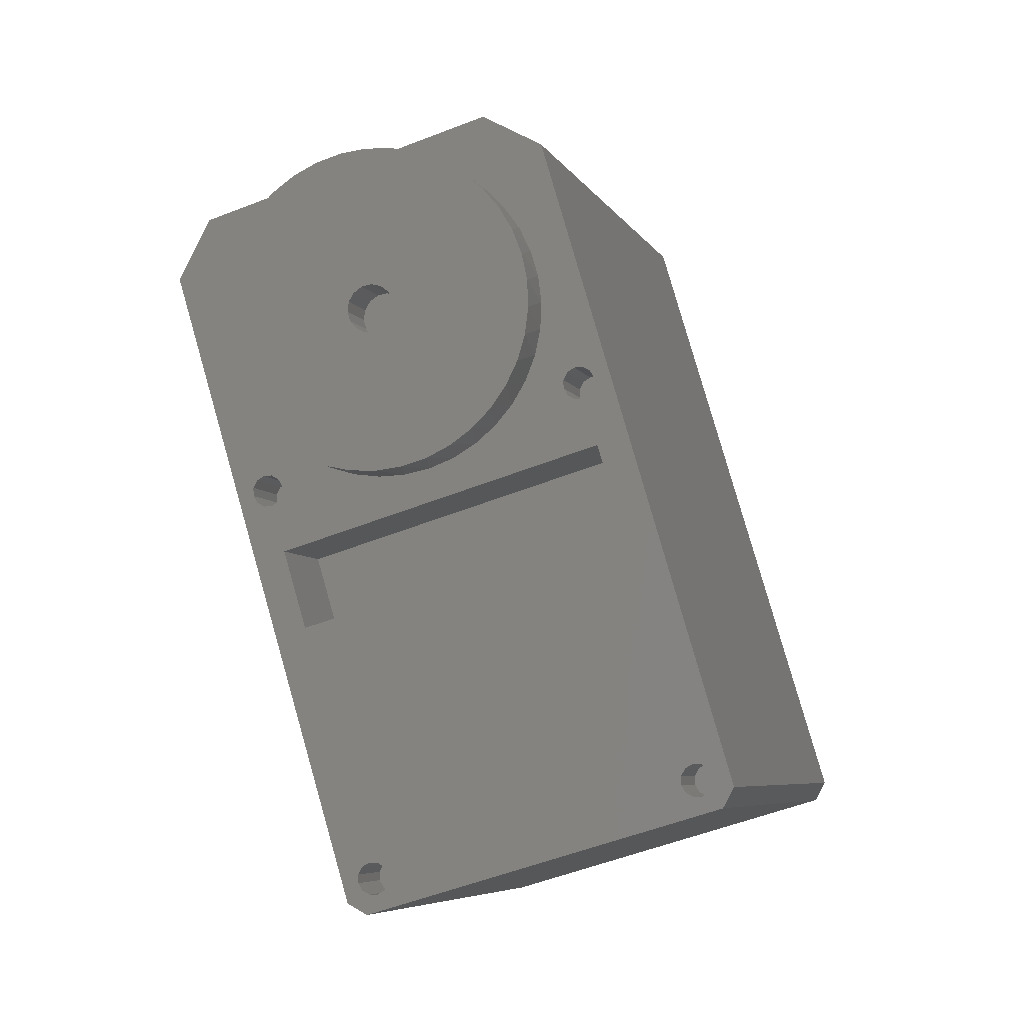
<metadata>
{"format":"stl","ext":"stl","renderer":"f3d","projection":"perspective","resolution":1024,"background":"white","views":[{"elev":-53.2,"azim":112.8,"up":"+Y"}]}
</metadata>
<code>
# stl→obj: 428 verts, 852 faces
v -103.5 -133.9 105.5
v -78.8 -158.7 105.5
v -102.8 -133.2 106.5
v -78.09 -158 106.5
v -102.8 -133.2 81.5
v -78.09 -158 81.5
v -103.5 -133.9 82.5
v -78.8 -158.7 82.5
v -73.85 -104.2 106.5
v -49.1 -129 106.5
v -73.85 -104.2 81.5
v -49.1 -129 81.5
v -100.6 -131 105
v -100.7 -131.1 104.5
v -100.6 -131 104
v -84.46 -114.9 105.5
v -100 -130.4 105.5
v -100.4 -130.8 105.4
v -71.73 -102.1 103.5
v -75.96 -106.4 103.2
v -77.06 -107.5 103.7
v -78.21 -108.6 104
v -71.73 -102.1 94
v -71.82 -102.2 95.65
v -72.11 -102.5 97.25
v -72.58 -103 98.76
v -73.22 -103.6 100.1
v -74.01 -104.4 101.4
v -74.93 -105.3 102.4
v -79.38 -109.8 104
v -84.1 -114.5 105.4
v -83.84 -114.2 105
v -80.53 -110.9 103.7
v -83.75 -114.1 104.5
v -81.64 -112 103.2
v -83.84 -114.2 104
v -84.1 -114.5 103.6
v -82.67 -113.1 102.4
v -84.46 -114.9 103.5
v -83.59 -114 101.4
v -84.81 -115.2 103.6
v -84.38 -114.8 100.1
v -85.07 -115.5 104
v -85.02 -115.4 98.76
v -99.4 -129.8 104
v -99.66 -130.1 103.6
v -85.49 -115.9 97.25
v -85.77 -116.2 95.65
v -100 -130.4 103.5
v -85.87 -116.3 94
v -100 -130.4 84.5
v -85.77 -116.2 92.35
v -99.66 -130.1 84.37
v -85.49 -115.9 90.75
v -85.02 -115.4 89.24
v -84.38 -114.8 87.86
v -85.07 -115.5 84
v -99.4 -129.8 84
v -84.81 -115.2 84.37
v -83.59 -114 86.64
v -84.46 -114.9 84.5
v -82.67 -113.1 85.63
v -84.1 -114.5 84.37
v -81.64 -112 84.84
v -83.84 -114.2 84
v -83.75 -114.1 83.5
v -80.53 -110.9 84.31
v -83.84 -114.2 83
v -79.38 -109.8 84.03
v -84.1 -114.5 82.63
v -84.46 -114.9 82.5
v -100 -130.4 82.5
v -100.4 -130.8 82.63
v -100.6 -131 83
v -100.7 -131.1 83.5
v -100.6 -131 84
v -100.4 -130.8 84.37
v -100.4 -130.8 103.6
v -78.21 -108.6 84.03
v -77.06 -107.5 84.31
v -75.96 -106.4 84.84
v -71.73 -102.1 84.5
v -74.93 -105.3 85.63
v -74.01 -104.4 86.64
v -73.22 -103.6 87.86
v -72.58 -103 89.24
v -72.11 -102.5 90.75
v -71.82 -102.2 92.35
v -99.3 -129.7 83.5
v -85.16 -115.6 83.5
v -99.4 -129.8 83
v -85.07 -115.5 83
v -99.66 -130.1 82.63
v -84.81 -115.2 82.63
v -99.66 -130.1 105.4
v -84.81 -115.2 105.4
v -99.4 -129.8 105
v -85.07 -115.5 105
v -99.3 -129.7 104.5
v -85.16 -115.6 104.5
v -66.07 -146 83.5
v -62.53 -142.4 83.5
v -70.31 -141.7 83.5
v -66.78 -138.2 83.5
v -62.53 -142.4 104.5
v -66.78 -138.2 104.5
v -66.07 -146 104.5
v -70.31 -141.7 104.5
v -97.54 -133.6 105.4
v -97.18 -133.2 105.5
v -96.83 -132.9 105.4
v -96.57 -132.6 105
v -96.48 -132.5 104.5
v -96.57 -132.6 104
v -96.83 -132.9 103.6
v -97.18 -133.2 103.5
v -97.54 -133.6 103.6
v -97.8 -133.8 104
v -97.89 -133.9 104.5
v -97.8 -133.8 105
v -97.54 -133.6 84.37
v -97.18 -133.2 84.5
v -96.83 -132.9 84.37
v -96.57 -132.6 84
v -96.48 -132.5 83.5
v -96.57 -132.6 83
v -96.83 -132.9 82.63
v -97.18 -133.2 82.5
v -97.54 -133.6 82.63
v -97.8 -133.8 83
v -97.89 -133.9 83.5
v -97.8 -133.8 84
v -81.98 -118 105.4
v -81.63 -117.7 105.5
v -81.27 -117.3 105.4
v -81.01 -117.1 105
v -80.92 -117 104.5
v -81.01 -117.1 104
v -81.27 -117.3 103.6
v -81.63 -117.7 103.5
v -81.98 -118 103.6
v -82.24 -118.3 104
v -82.33 -118.4 104.5
v -82.24 -118.3 105
v -81.98 -118 84.37
v -81.63 -117.7 84.5
v -81.27 -117.3 84.37
v -81.01 -117.1 84
v -80.92 -117 83.5
v -81.01 -117.1 83
v -81.27 -117.3 82.63
v -81.63 -117.7 82.5
v -81.98 -118 82.63
v -82.24 -118.3 83
v -82.33 -118.4 83.5
v -82.24 -118.3 84
v -80.57 -154.8 103.6
v -77.74 -157.6 103.6
v -80.21 -154.5 103.5
v -77.38 -157.3 103.5
v -79.86 -154.1 103.6
v -77.03 -156.9 103.6
v -79.6 -153.8 104
v -76.77 -156.7 104
v -79.51 -153.7 104.5
v -76.68 -156.6 104.5
v -79.6 -153.8 105
v -76.77 -156.7 105
v -79.86 -154.1 105.4
v -77.03 -156.9 105.4
v -80.21 -154.5 105.5
v -77.38 -157.3 105.5
v -80.57 -154.8 105.4
v -77.74 -157.6 105.4
v -80.82 -155.1 105
v -78 -157.9 105
v -80.92 -155.2 104.5
v -78.09 -158 104.5
v -80.82 -155.1 104
v -78 -157.9 104
v -80.57 -154.8 82.63
v -77.74 -157.6 82.63
v -80.21 -154.5 82.5
v -77.38 -157.3 82.5
v -79.86 -154.1 82.63
v -77.03 -156.9 82.63
v -79.6 -153.8 83
v -76.77 -156.7 83
v -79.51 -153.7 83.5
v -76.68 -156.6 83.5
v -79.6 -153.8 84
v -76.77 -156.7 84
v -79.86 -154.1 84.37
v -77.03 -156.9 84.37
v -80.21 -154.5 84.5
v -77.38 -157.3 84.5
v -80.57 -154.8 84.37
v -77.74 -157.6 84.37
v -80.82 -155.1 84
v -78 -157.9 84
v -80.92 -155.2 83.5
v -78.09 -158 83.5
v -80.82 -155.1 83
v -78 -157.9 83
v -62.89 -137.1 103.6
v -60.06 -140 103.6
v -62.53 -136.8 103.5
v -59.71 -139.6 103.5
v -62.18 -136.4 103.6
v -59.35 -139.2 103.6
v -61.92 -136.2 104
v -59.09 -139 104
v -61.83 -136.1 104.5
v -59 -138.9 104.5
v -61.92 -136.2 105
v -59.09 -139 105
v -62.18 -136.4 105.4
v -59.35 -139.2 105.4
v -62.53 -136.8 105.5
v -59.71 -139.6 105.5
v -62.89 -137.1 105.4
v -60.06 -140 105.4
v -63.15 -137.4 105
v -60.32 -140.2 105
v -63.24 -137.5 104.5
v -60.41 -140.3 104.5
v -63.15 -137.4 104
v -60.32 -140.2 104
v -62.89 -137.1 82.63
v -60.06 -140 82.63
v -62.53 -136.8 82.5
v -59.71 -139.6 82.5
v -62.18 -136.4 82.63
v -59.35 -139.2 82.63
v -61.92 -136.2 83
v -59.09 -139 83
v -61.83 -136.1 83.5
v -59 -138.9 83.5
v -61.92 -136.2 84
v -59.09 -139 84
v -62.18 -136.4 84.37
v -59.35 -139.2 84.37
v -62.53 -136.8 84.5
v -59.71 -139.6 84.5
v -62.89 -137.1 84.37
v -60.06 -140 84.37
v -63.15 -137.4 84
v -60.32 -140.2 84
v -63.24 -137.5 83.5
v -60.41 -140.3 83.5
v -63.15 -137.4 83
v -60.32 -140.2 83
v -46.98 -126.9 84.5
v -46.98 -126.9 103.5
v -46.98 -126.9 94
v -51.21 -131.1 84.84
v -52.31 -132.2 84.31
v -53.47 -133.4 84.03
v -47.07 -127 92.35
v -47.36 -127.3 90.75
v -47.83 -127.7 89.24
v -48.47 -128.4 87.86
v -49.26 -129.2 86.64
v -50.18 -130.1 85.63
v -54.63 -134.5 84.03
v -55.79 -135.7 84.31
v -56.89 -136.8 84.84
v -57.92 -137.8 85.63
v -58.84 -138.7 86.64
v -59.63 -139.5 87.86
v -60.27 -140.2 89.24
v -60.74 -140.6 90.75
v -61.02 -140.9 92.35
v -61.12 -141 94
v -61.02 -140.9 95.65
v -60.74 -140.6 97.25
v -60.27 -140.2 98.76
v -59.63 -139.5 100.1
v -58.84 -138.7 101.4
v -57.92 -137.8 102.4
v -56.89 -136.8 103.2
v -55.79 -135.7 103.7
v -54.63 -134.5 104
v -53.47 -133.4 104
v -52.31 -132.2 103.7
v -51.21 -131.1 103.2
v -50.18 -130.1 102.4
v -49.26 -129.2 101.4
v -48.47 -128.4 100.1
v -47.83 -127.7 98.76
v -47.36 -127.3 97.25
v -47.07 -127 95.65
v -51.5 -135.6 92.63
v -53.62 -133.5 92.63
v -51.93 -136.1 92.5
v -54.05 -133.9 92.5
v -52.36 -136.5 92.63
v -54.48 -134.4 92.63
v -52.72 -136.9 93
v -54.84 -134.7 93
v -52.94 -137.1 93.54
v -55.06 -135 93.54
v -52.98 -137.1 94.16
v -55.1 -135 94.16
v -52.85 -137 94.75
v -54.97 -134.9 94.75
v -52.55 -136.7 95.21
v -54.67 -134.6 95.21
v -52.15 -136.3 95.47
v -54.27 -134.2 95.47
v -51.71 -135.8 95.47
v -53.83 -133.7 95.47
v -51.3 -135.4 95.21
v -53.43 -133.3 95.21
v -51.01 -135.1 94.75
v -53.13 -133 94.75
v -50.87 -135 94.16
v -52.99 -132.9 94.16
v -50.92 -135.1 93.54
v -53.04 -132.9 93.54
v -51.14 -135.3 93
v -53.26 -133.2 93
v -53.09 -137.2 84.14
v -51.93 -136.1 84
v -50.76 -134.9 84.14
v -49.63 -133.8 84.54
v -48.56 -132.7 85.21
v -47.59 -131.7 86.11
v -46.73 -130.9 87.23
v -46.01 -130.1 88.53
v -45.45 -129.6 89.98
v -45.07 -129.2 91.55
v -44.88 -129 93.17
v -44.88 -129 94.83
v -45.07 -129.2 96.45
v -45.45 -129.6 98.02
v -46.01 -130.1 99.47
v -46.73 -130.9 100.8
v -47.59 -131.7 101.9
v -48.56 -132.7 102.8
v -49.63 -133.8 103.5
v -50.76 -134.9 103.9
v -51.93 -136.1 104
v -53.09 -137.2 103.9
v -54.22 -138.4 103.5
v -55.29 -139.4 102.8
v -56.27 -140.4 101.9
v -57.13 -141.3 100.8
v -57.85 -142 99.47
v -58.4 -142.5 98.02
v -58.78 -142.9 96.45
v -58.98 -143.1 94.83
v -58.98 -143.1 93.17
v -58.78 -142.9 91.55
v -58.4 -142.5 89.98
v -57.85 -142 88.53
v -57.13 -141.3 87.23
v -56.27 -140.4 86.11
v -55.29 -139.4 85.21
v -54.22 -138.4 84.54
v -79.23 -109.6 95.37
v -81.35 -107.5 95.37
v -78.8 -109.2 95.5
v -80.92 -107.1 95.5
v -78.37 -108.8 95.37
v -80.49 -106.6 95.37
v -78.01 -108.4 95
v -80.13 -106.3 95
v -77.79 -108.2 94.46
v -79.91 -106.1 94.46
v -77.74 -108.1 93.84
v -79.86 -106 93.84
v -77.88 -108.3 93.25
v -80 -106.2 93.25
v -78.17 -108.6 92.79
v -80.3 -106.5 92.79
v -78.58 -109 92.53
v -80.7 -106.9 92.53
v -79.02 -109.4 92.53
v -81.14 -107.3 92.53
v -79.42 -109.8 92.79
v -81.54 -107.7 92.79
v -79.72 -110.1 93.25
v -81.84 -108 93.25
v -79.85 -110.3 93.84
v -81.97 -108.1 93.84
v -79.81 -110.2 94.46
v -81.93 -108.1 94.46
v -79.59 -110 95
v -81.71 -107.9 95
v -82.08 -108.2 103.9
v -80.92 -107.1 104
v -79.76 -105.9 103.9
v -78.62 -104.8 103.5
v -77.55 -103.7 102.8
v -76.58 -102.7 101.9
v -75.72 -101.9 100.8
v -75 -101.2 99.47
v -74.44 -100.6 98.02
v -74.06 -100.2 96.45
v -73.87 -100 94.83
v -73.87 -100 93.17
v -74.06 -100.2 91.55
v -74.44 -100.6 89.98
v -75 -101.2 88.53
v -75.72 -101.9 87.23
v -76.58 -102.7 86.11
v -77.55 -103.7 85.21
v -78.62 -104.8 84.54
v -79.76 -105.9 84.14
v -80.92 -107.1 84
v -82.08 -108.2 84.14
v -83.22 -109.4 84.54
v -84.29 -110.4 85.21
v -85.26 -111.4 86.11
v -86.12 -112.3 87.23
v -86.84 -113 88.53
v -87.4 -113.6 89.98
v -87.77 -113.9 91.55
v -87.97 -114.1 93.17
v -87.97 -114.1 94.83
v -87.77 -113.9 96.45
v -87.4 -113.6 98.02
v -86.84 -113 99.47
v -86.12 -112.3 100.8
v -85.26 -111.4 101.9
v -84.29 -110.4 102.8
v -83.22 -109.4 103.5
f 1 2 3
f 3 2 4
f 5 6 7
f 7 6 8
f 3 4 9
f 9 4 10
f 5 11 6
f 6 11 12
f 3 13 1
f 1 13 14
f 1 14 15
f 9 16 3
f 3 16 17
f 3 17 18
f 19 20 9
f 9 20 21
f 9 21 22
f 23 24 19
f 19 24 25
f 19 25 26
f 26 27 19
f 19 27 28
f 19 28 29
f 29 20 19
f 22 30 9
f 9 30 31
f 9 31 16
f 31 30 32
f 32 30 33
f 32 33 34
f 34 33 35
f 34 35 36
f 36 35 37
f 37 35 38
f 37 38 39
f 39 38 40
f 39 40 41
f 41 40 42
f 41 42 43
f 43 42 44
f 43 44 45
f 45 44 46
f 46 44 47
f 46 47 48
f 46 48 49
f 49 48 50
f 49 50 51
f 51 50 52
f 51 52 53
f 53 52 54
f 53 54 55
f 56 57 55
f 55 57 58
f 55 58 53
f 57 56 59
f 59 56 60
f 59 60 61
f 61 60 62
f 61 62 63
f 63 62 64
f 63 64 65
f 65 64 66
f 66 64 67
f 66 67 68
f 68 67 69
f 68 69 70
f 70 69 11
f 70 11 71
f 71 11 5
f 71 5 72
f 72 5 73
f 73 5 74
f 74 5 7
f 74 7 75
f 75 7 76
f 76 7 77
f 77 7 78
f 77 78 49
f 69 79 11
f 11 79 80
f 11 80 81
f 11 81 82
f 82 81 83
f 82 83 84
f 84 85 82
f 82 85 86
f 82 86 87
f 87 88 82
f 82 88 23
f 7 1 78
f 78 1 15
f 58 57 89
f 89 57 90
f 89 90 91
f 91 90 92
f 91 92 93
f 93 92 94
f 93 94 72
f 72 94 71
f 17 16 95
f 95 16 96
f 95 96 97
f 97 96 98
f 97 98 99
f 99 98 100
f 99 100 45
f 45 100 43
f 51 77 49
f 18 13 3
f 101 102 103
f 103 102 104
f 102 105 104
f 104 105 106
f 105 107 106
f 106 107 108
f 107 101 108
f 108 101 103
f 103 104 108
f 108 104 106
f 109 18 110
f 110 18 17
f 110 17 111
f 111 17 95
f 111 95 112
f 112 95 97
f 112 97 113
f 113 97 99
f 113 99 114
f 114 99 45
f 114 45 115
f 115 45 46
f 115 46 116
f 116 46 49
f 116 49 117
f 117 49 78
f 117 78 118
f 118 78 15
f 118 15 119
f 119 15 14
f 119 14 120
f 120 14 13
f 120 13 109
f 109 13 18
f 111 115 110
f 110 115 116
f 110 116 109
f 109 116 117
f 109 117 120
f 120 117 118
f 120 118 119
f 115 111 114
f 114 111 112
f 114 112 113
f 121 77 122
f 122 77 51
f 122 51 123
f 123 51 53
f 123 53 124
f 124 53 58
f 124 58 125
f 125 58 89
f 125 89 126
f 126 89 91
f 126 91 127
f 127 91 93
f 127 93 128
f 128 93 72
f 128 72 129
f 129 72 73
f 129 73 130
f 130 73 74
f 130 74 131
f 131 74 75
f 131 75 132
f 132 75 76
f 132 76 121
f 121 76 77
f 123 127 122
f 122 127 128
f 122 128 121
f 121 128 129
f 121 129 132
f 132 129 130
f 132 130 131
f 127 123 126
f 126 123 124
f 126 124 125
f 133 96 134
f 134 96 16
f 134 16 135
f 135 16 31
f 135 31 136
f 136 31 32
f 136 32 137
f 137 32 34
f 137 34 138
f 138 34 36
f 138 36 139
f 139 36 37
f 139 37 140
f 140 37 39
f 140 39 141
f 141 39 41
f 141 41 142
f 142 41 43
f 142 43 143
f 143 43 100
f 143 100 144
f 144 100 98
f 144 98 133
f 133 98 96
f 135 139 134
f 134 139 140
f 134 140 133
f 133 140 141
f 133 141 144
f 144 141 142
f 144 142 143
f 139 135 138
f 138 135 136
f 138 136 137
f 145 59 146
f 146 59 61
f 146 61 147
f 147 61 63
f 147 63 148
f 148 63 65
f 148 65 149
f 149 65 66
f 149 66 150
f 150 66 68
f 150 68 151
f 151 68 70
f 151 70 152
f 152 70 71
f 152 71 153
f 153 71 94
f 153 94 154
f 154 94 92
f 154 92 155
f 155 92 90
f 155 90 156
f 156 90 57
f 156 57 145
f 145 57 59
f 147 151 146
f 146 151 152
f 146 152 145
f 145 152 153
f 145 153 156
f 156 153 154
f 156 154 155
f 151 147 150
f 150 147 148
f 150 148 149
f 157 158 159
f 159 158 160
f 159 160 161
f 161 160 162
f 161 162 163
f 163 162 164
f 163 164 165
f 165 164 166
f 165 166 167
f 167 166 168
f 167 168 169
f 169 168 170
f 169 170 171
f 171 170 172
f 171 172 173
f 173 172 174
f 173 174 175
f 175 174 176
f 175 176 177
f 177 176 178
f 177 178 179
f 179 178 180
f 179 180 157
f 157 180 158
f 161 169 159
f 159 169 171
f 159 171 157
f 157 171 173
f 157 173 179
f 179 173 175
f 179 175 177
f 169 161 167
f 167 161 163
f 167 163 165
f 181 182 183
f 183 182 184
f 183 184 185
f 185 184 186
f 185 186 187
f 187 186 188
f 187 188 189
f 189 188 190
f 189 190 191
f 191 190 192
f 191 192 193
f 193 192 194
f 193 194 195
f 195 194 196
f 195 196 197
f 197 196 198
f 197 198 199
f 199 198 200
f 199 200 201
f 201 200 202
f 201 202 203
f 203 202 204
f 203 204 181
f 181 204 182
f 185 193 183
f 183 193 195
f 183 195 181
f 181 195 197
f 181 197 203
f 203 197 199
f 203 199 201
f 193 185 191
f 191 185 187
f 191 187 189
f 205 206 207
f 207 206 208
f 207 208 209
f 209 208 210
f 209 210 211
f 211 210 212
f 211 212 213
f 213 212 214
f 213 214 215
f 215 214 216
f 215 216 217
f 217 216 218
f 217 218 219
f 219 218 220
f 219 220 221
f 221 220 222
f 221 222 223
f 223 222 224
f 223 224 225
f 225 224 226
f 225 226 227
f 227 226 228
f 227 228 205
f 205 228 206
f 209 217 207
f 207 217 219
f 207 219 205
f 205 219 221
f 205 221 227
f 227 221 223
f 227 223 225
f 217 209 215
f 215 209 211
f 215 211 213
f 229 230 231
f 231 230 232
f 231 232 233
f 233 232 234
f 233 234 235
f 235 234 236
f 235 236 237
f 237 236 238
f 237 238 239
f 239 238 240
f 239 240 241
f 241 240 242
f 241 242 243
f 243 242 244
f 243 244 245
f 245 244 246
f 245 246 247
f 247 246 248
f 247 248 249
f 249 248 250
f 249 250 251
f 251 250 252
f 251 252 229
f 229 252 230
f 233 241 231
f 231 241 243
f 231 243 229
f 229 243 245
f 229 245 251
f 251 245 247
f 251 247 249
f 241 233 239
f 239 233 235
f 239 235 237
f 11 82 12
f 12 82 253
f 19 9 254
f 254 9 10
f 82 23 253
f 253 23 255
f 255 23 19
f 255 19 254
f 2 174 4
f 4 174 172
f 4 172 170
f 8 180 2
f 2 180 178
f 2 178 176
f 6 182 8
f 8 182 204
f 8 204 202
f 12 232 6
f 6 232 101
f 6 101 186
f 186 101 188
f 188 101 190
f 190 101 192
f 192 101 194
f 194 101 107
f 194 107 162
f 162 107 164
f 164 107 166
f 166 107 168
f 168 107 170
f 170 107 4
f 253 256 12
f 12 256 257
f 12 257 258
f 255 259 253
f 253 259 260
f 253 260 261
f 261 262 253
f 253 262 263
f 253 263 264
f 264 256 253
f 258 265 12
f 12 265 234
f 12 234 232
f 234 265 236
f 236 265 266
f 236 266 238
f 238 266 267
f 238 267 240
f 240 267 242
f 242 267 268
f 242 268 244
f 244 268 269
f 244 269 246
f 246 269 270
f 246 270 102
f 102 270 271
f 102 271 272
f 272 273 102
f 102 273 274
f 102 274 105
f 105 274 275
f 105 275 276
f 276 277 105
f 105 277 278
f 105 278 206
f 206 278 279
f 206 279 208
f 208 279 280
f 208 280 210
f 210 280 281
f 210 281 212
f 212 281 214
f 214 281 282
f 214 282 216
f 216 282 283
f 216 283 218
f 218 283 10
f 218 10 220
f 220 10 4
f 220 4 107
f 283 284 10
f 10 284 285
f 10 285 286
f 10 286 254
f 254 286 287
f 254 287 288
f 288 289 254
f 254 289 290
f 254 290 291
f 291 292 254
f 254 292 255
f 101 230 102
f 102 230 252
f 102 252 250
f 220 107 222
f 222 107 105
f 222 105 224
f 224 105 226
f 226 105 228
f 228 105 206
f 158 198 160
f 160 198 196
f 160 196 162
f 162 196 194
f 198 158 200
f 200 158 180
f 200 180 8
f 176 174 2
f 186 184 6
f 6 184 182
f 202 200 8
f 232 230 101
f 250 248 102
f 102 248 246
f 293 294 295
f 295 294 296
f 295 296 297
f 297 296 298
f 297 298 299
f 299 298 300
f 299 300 301
f 301 300 302
f 301 302 303
f 303 302 304
f 303 304 305
f 305 304 306
f 305 306 307
f 307 306 308
f 307 308 309
f 309 308 310
f 309 310 311
f 311 310 312
f 311 312 313
f 313 312 314
f 313 314 315
f 315 314 316
f 315 316 317
f 317 316 318
f 317 318 319
f 319 318 320
f 319 320 321
f 321 320 322
f 321 322 293
f 293 322 294
f 323 265 324
f 324 265 258
f 324 258 325
f 325 258 257
f 325 257 326
f 326 257 256
f 326 256 327
f 327 256 264
f 327 264 328
f 328 264 263
f 328 263 329
f 329 263 262
f 329 262 330
f 330 262 261
f 330 261 331
f 331 261 260
f 331 260 332
f 332 260 259
f 332 259 333
f 333 259 255
f 333 255 334
f 334 255 292
f 334 292 335
f 335 292 291
f 335 291 336
f 336 291 290
f 336 290 337
f 337 290 289
f 337 289 338
f 338 289 288
f 338 288 339
f 339 288 287
f 339 287 340
f 340 287 286
f 340 286 341
f 341 286 285
f 341 285 342
f 342 285 284
f 342 284 343
f 343 284 283
f 343 283 344
f 344 283 282
f 344 282 345
f 345 282 281
f 345 281 346
f 346 281 280
f 346 280 347
f 347 280 279
f 347 279 348
f 348 279 278
f 348 278 349
f 349 278 277
f 349 277 350
f 350 277 276
f 350 276 351
f 351 276 275
f 351 275 352
f 352 275 274
f 352 274 353
f 353 274 273
f 353 273 354
f 354 273 272
f 354 272 355
f 355 272 271
f 355 271 356
f 356 271 270
f 356 270 357
f 357 270 269
f 357 269 358
f 358 269 268
f 358 268 359
f 359 268 267
f 359 267 360
f 360 267 266
f 360 266 323
f 323 266 265
f 297 323 295
f 295 323 324
f 295 324 325
f 299 358 297
f 297 358 359
f 297 359 360
f 301 356 299
f 299 356 357
f 299 357 358
f 303 353 301
f 301 353 354
f 301 354 355
f 305 351 303
f 303 351 352
f 303 352 353
f 307 348 305
f 305 348 349
f 305 349 350
f 309 346 307
f 307 346 347
f 307 347 348
f 311 343 309
f 309 343 344
f 309 344 345
f 313 340 311
f 311 340 341
f 311 341 342
f 315 338 313
f 313 338 339
f 313 339 340
f 317 335 315
f 315 335 336
f 315 336 337
f 319 333 317
f 317 333 334
f 317 334 335
f 321 330 319
f 319 330 331
f 319 331 332
f 293 328 321
f 321 328 329
f 321 329 330
f 295 325 293
f 293 325 326
f 293 326 327
f 327 328 293
f 332 333 319
f 337 338 315
f 342 343 311
f 345 346 309
f 350 351 305
f 355 356 301
f 360 323 297
f 361 362 363
f 363 362 364
f 363 364 365
f 365 364 366
f 365 366 367
f 367 366 368
f 367 368 369
f 369 368 370
f 369 370 371
f 371 370 372
f 371 372 373
f 373 372 374
f 373 374 375
f 375 374 376
f 375 376 377
f 377 376 378
f 377 378 379
f 379 378 380
f 379 380 381
f 381 380 382
f 381 382 383
f 383 382 384
f 383 384 385
f 385 384 386
f 385 386 387
f 387 386 388
f 387 388 389
f 389 388 390
f 389 390 361
f 361 390 362
f 365 377 363
f 363 377 379
f 363 379 361
f 361 379 381
f 361 381 389
f 389 381 383
f 389 383 387
f 387 383 385
f 377 365 375
f 375 365 367
f 375 367 373
f 373 367 369
f 373 369 371
f 391 30 392
f 392 30 22
f 392 22 393
f 393 22 21
f 393 21 394
f 394 21 20
f 394 20 395
f 395 20 29
f 395 29 396
f 396 29 28
f 396 28 397
f 397 28 27
f 397 27 398
f 398 27 26
f 398 26 399
f 399 26 25
f 399 25 400
f 400 25 24
f 400 24 401
f 401 24 23
f 401 23 402
f 402 23 88
f 402 88 403
f 403 88 87
f 403 87 404
f 404 87 86
f 404 86 405
f 405 86 85
f 405 85 406
f 406 85 84
f 406 84 407
f 407 84 83
f 407 83 408
f 408 83 81
f 408 81 409
f 409 81 80
f 409 80 410
f 410 80 79
f 410 79 411
f 411 79 69
f 411 69 412
f 412 69 67
f 412 67 413
f 413 67 64
f 413 64 414
f 414 64 62
f 414 62 415
f 415 62 60
f 415 60 416
f 416 60 56
f 416 56 417
f 417 56 55
f 417 55 418
f 418 55 54
f 418 54 419
f 419 54 52
f 419 52 420
f 420 52 50
f 420 50 421
f 421 50 48
f 421 48 422
f 422 48 47
f 422 47 423
f 423 47 44
f 423 44 424
f 424 44 42
f 424 42 425
f 425 42 40
f 425 40 426
f 426 40 38
f 426 38 427
f 427 38 35
f 427 35 428
f 428 35 33
f 428 33 391
f 391 33 30
f 362 391 364
f 364 391 392
f 364 392 393
f 390 426 362
f 362 426 427
f 362 427 428
f 388 424 390
f 390 424 425
f 390 425 426
f 386 421 388
f 388 421 422
f 388 422 423
f 384 419 386
f 386 419 420
f 386 420 421
f 382 416 384
f 384 416 417
f 384 417 418
f 380 414 382
f 382 414 415
f 382 415 416
f 378 411 380
f 380 411 412
f 380 412 413
f 376 408 378
f 378 408 409
f 378 409 410
f 374 406 376
f 376 406 407
f 376 407 408
f 372 403 374
f 374 403 404
f 374 404 405
f 370 401 372
f 372 401 402
f 372 402 403
f 368 398 370
f 370 398 399
f 370 399 400
f 366 396 368
f 368 396 397
f 368 397 398
f 364 393 366
f 366 393 394
f 366 394 395
f 395 396 366
f 400 401 370
f 405 406 374
f 410 411 378
f 413 414 380
f 418 419 384
f 423 424 388
f 428 391 362
f 1 7 2
f 2 7 8
f 294 312 296
f 296 312 310
f 296 310 298
f 298 310 308
f 298 308 300
f 300 308 306
f 300 306 302
f 302 306 304
f 312 294 314
f 314 294 322
f 314 322 316
f 316 322 320
f 316 320 318

</code>
